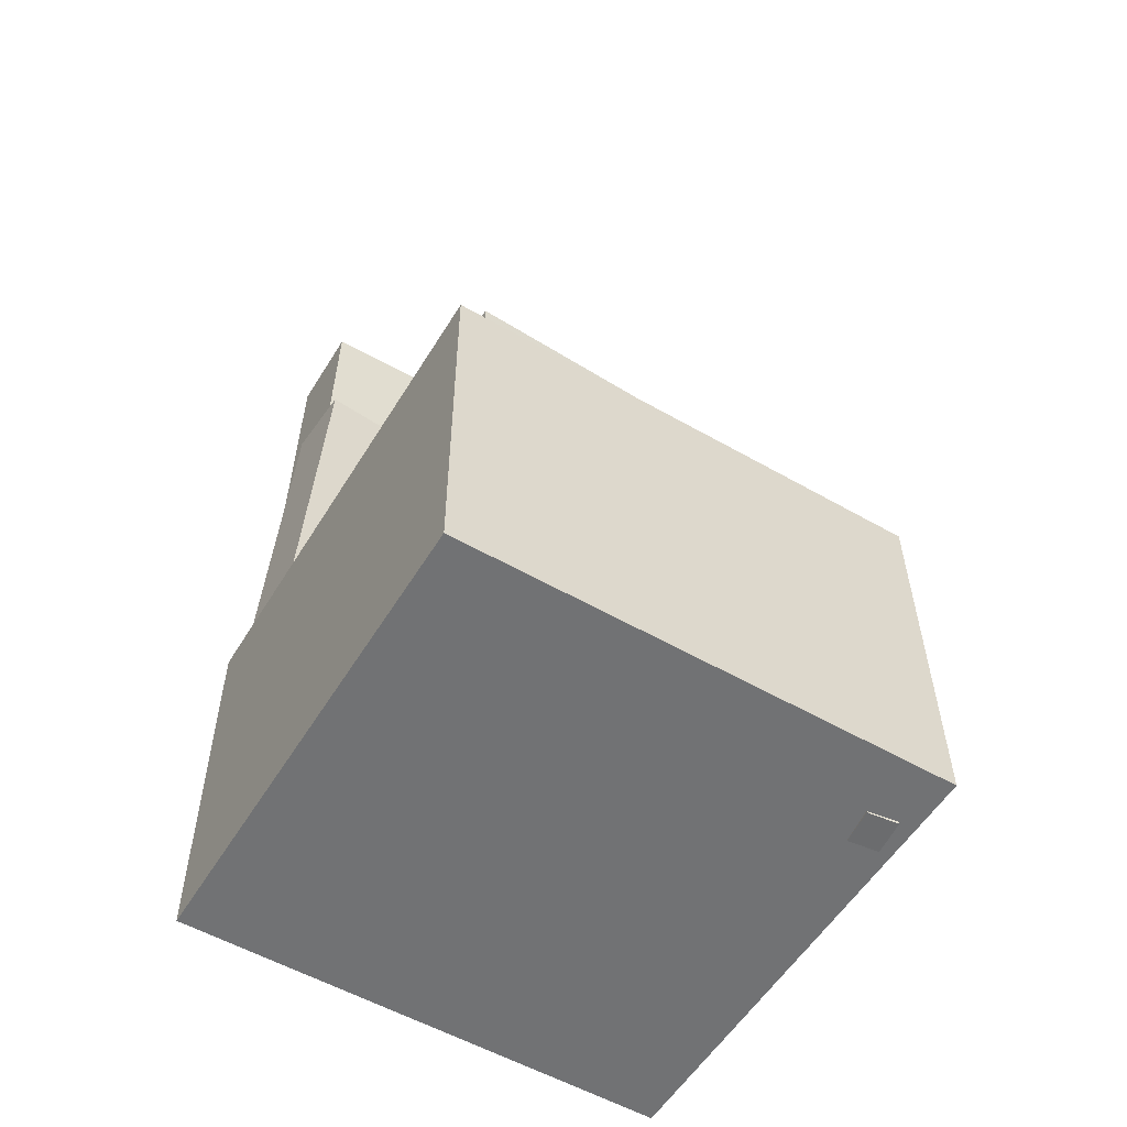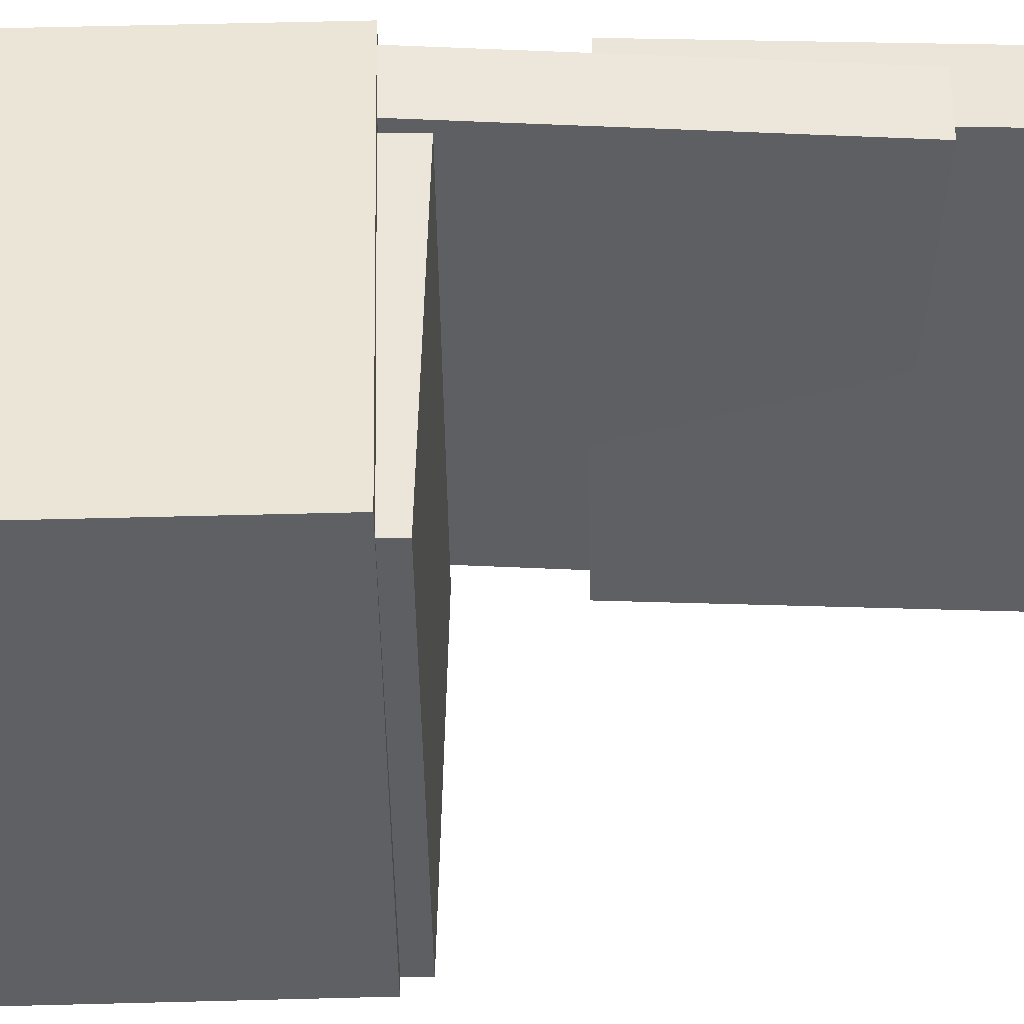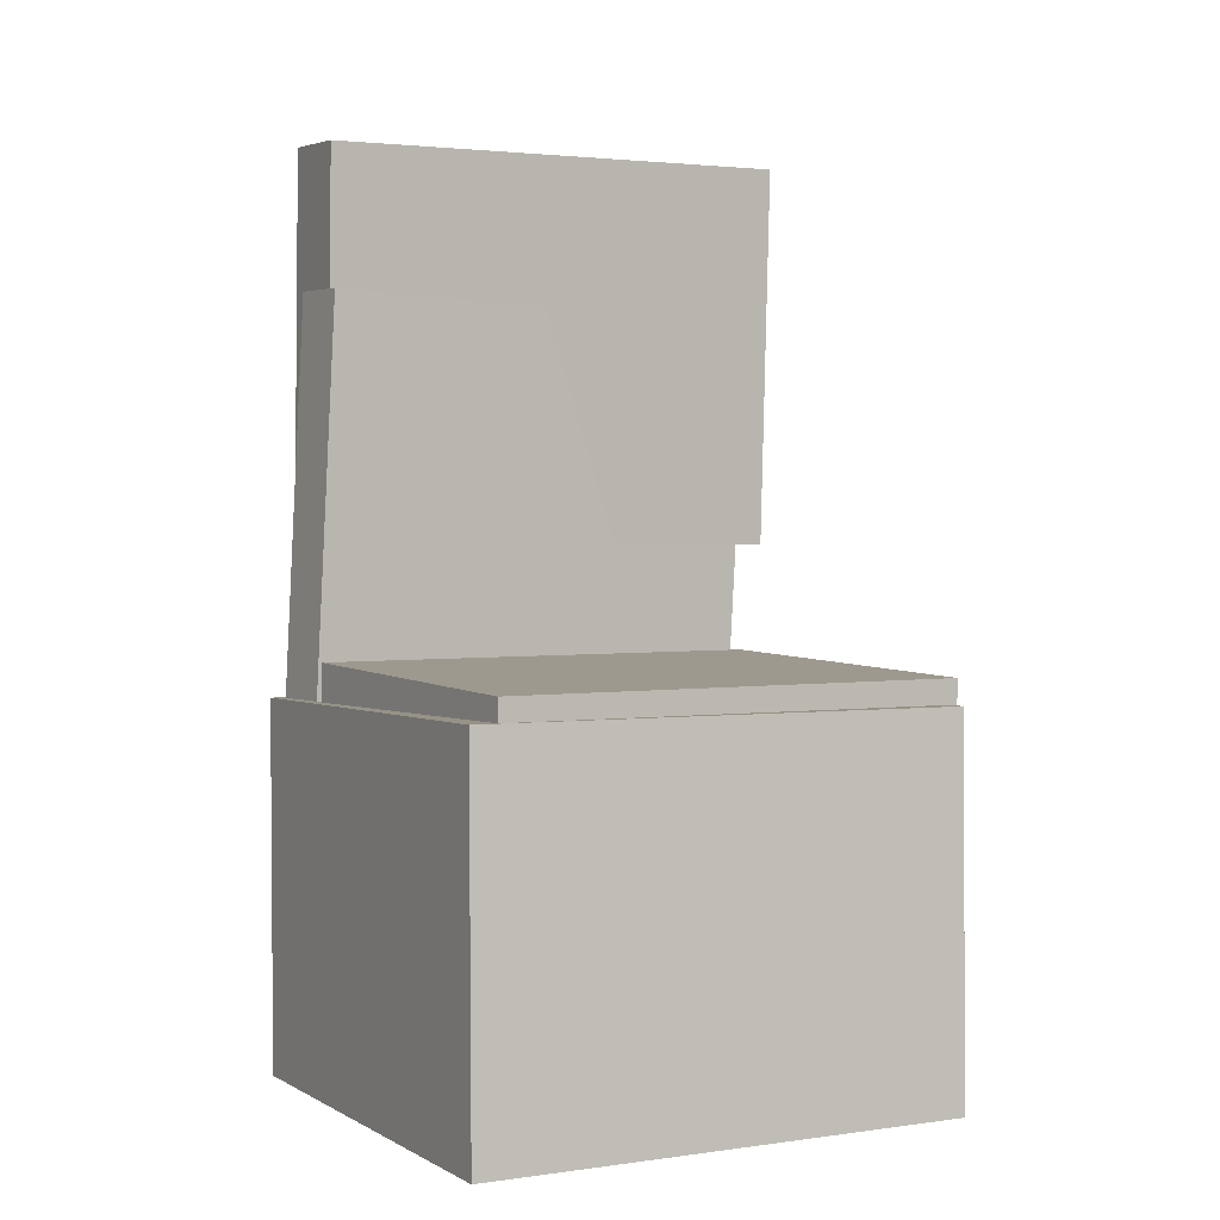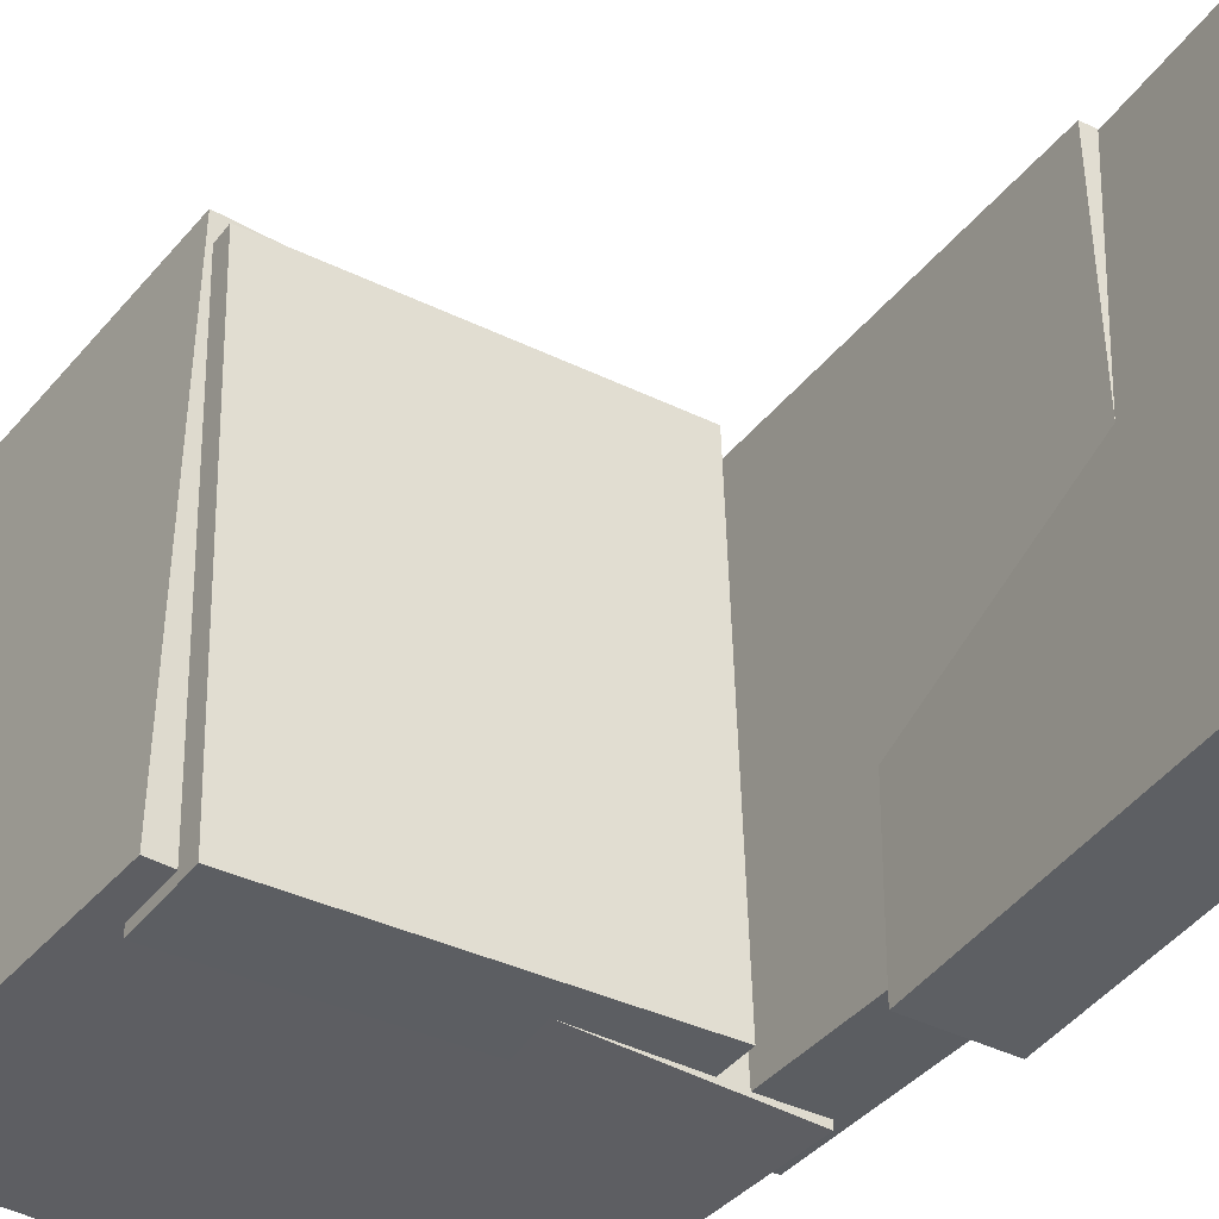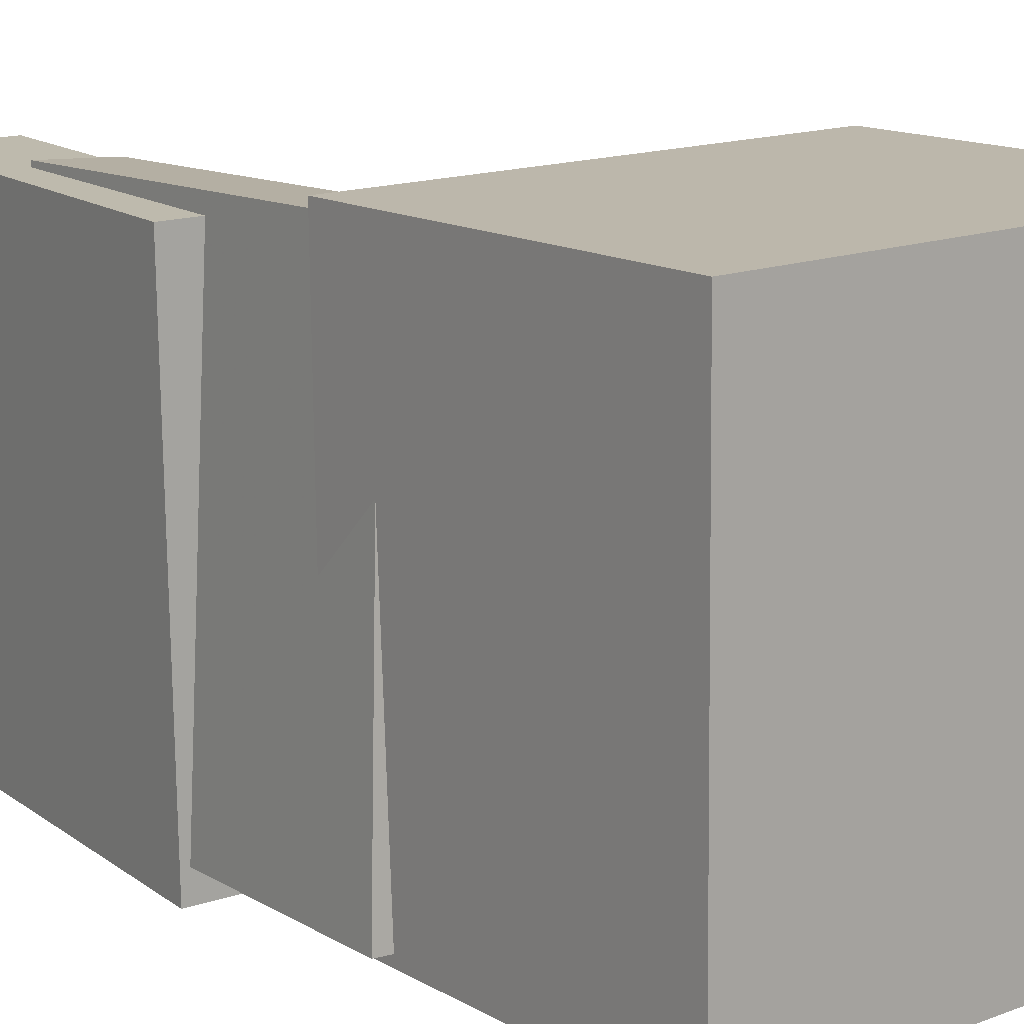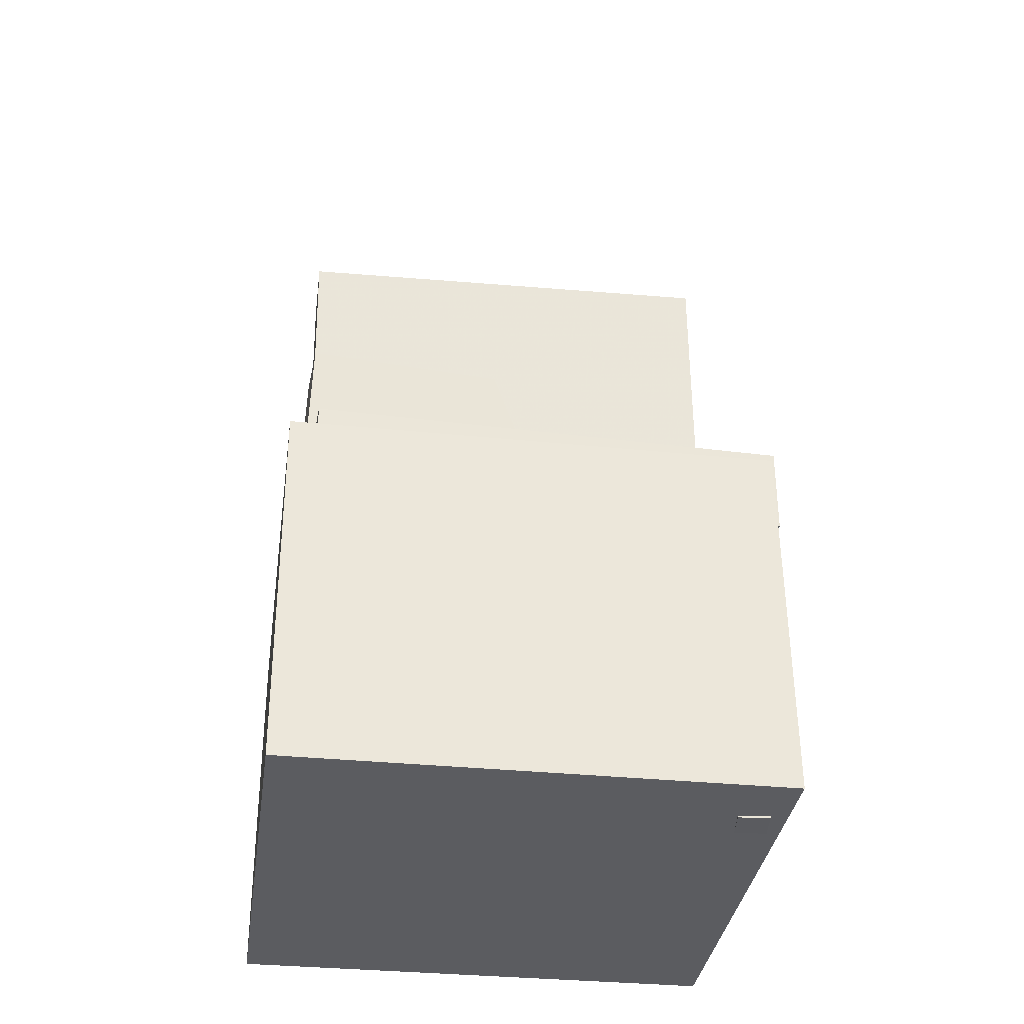
<metadata>
{"format":"obj","ext":"obj","renderer":"f3d","projection":"perspective","resolution":1024,"background":"white","views":[{"elev":-55.9,"azim":57.8,"up":"+Y"},{"elev":47.1,"azim":88.4,"up":"+Z"},{"elev":0.7,"azim":61.3,"up":"+Y"},{"elev":-38.3,"azim":144.3,"up":"+Z"},{"elev":13.6,"azim":-38.8,"up":"+Z"},{"elev":-35.5,"azim":80.8,"up":"+Y"}]}
</metadata>
<code>
v -0.1839 0.3697 -0.1457
v -0.1799 0.3789 0.08569
v -0.1666 0.3701 -0.146
v -0.1626 0.3792 0.08538
v -0.1828 0.3201 -0.1438
v -0.1788 0.3292 0.08763
v -0.1655 0.3205 -0.1441
v -0.1616 0.3296 0.08732
f 1.0 7.0 5.0
f 1.0 3.0 7.0
f 1.0 4.0 3.0
f 1.0 2.0 4.0
f 3.0 8.0 7.0
f 3.0 4.0 8.0
f 5.0 7.0 8.0
f 5.0 8.0 6.0
f 1.0 5.0 6.0
f 1.0 6.0 2.0
f 2.0 6.0 8.0
f 2.0 8.0 4.0
v -0.1201 -0.09671 -0.1958
v -0.1111 -0.1015 0.2056
v -0.1166 -0.02326 -0.195
v -0.1077 -0.02801 0.2064
v 0.1876 -0.1111 -0.2028
v 0.1965 -0.1159 0.1985
v 0.191 -0.03767 -0.202
v 0.2 -0.04242 0.1993
f 9.0 15.0 13.0
f 9.0 11.0 15.0
f 9.0 12.0 11.0
f 9.0 10.0 12.0
f 11.0 16.0 15.0
f 11.0 12.0 16.0
f 13.0 15.0 16.0
f 13.0 16.0 14.0
f 9.0 13.0 14.0
f 9.0 14.0 10.0
f 10.0 14.0 16.0
f 10.0 16.0 12.0
v -0.09655 0.4003 -0.2126
v -0.1085 0.3921 0.1977
v -0.1237 0.07016 -0.22
v -0.1356 0.06195 0.1903
v -0.1747 0.4068 -0.2148
v -0.1866 0.3986 0.1955
v -0.2018 0.07663 -0.2222
v -0.2138 0.06841 0.1881
f 17.0 23.0 21.0
f 17.0 19.0 23.0
f 17.0 20.0 19.0
f 17.0 18.0 20.0
f 19.0 24.0 23.0
f 19.0 20.0 24.0
f 21.0 23.0 24.0
f 21.0 24.0 22.0
f 17.0 21.0 22.0
f 17.0 22.0 18.0
f 18.0 22.0 24.0
f 18.0 24.0 20.0
v 0.1304 -0.3763 -0.1863
v 0.1442 -0.1082 -0.1899
v 0.1604 -0.3778 -0.1816
v 0.1742 -0.1097 -0.1852
v 0.1264 -0.3757 -0.1605
v 0.1402 -0.1077 -0.1641
v 0.1565 -0.3772 -0.1558
v 0.1702 -0.1091 -0.1594
f 25.0 31.0 29.0
f 25.0 27.0 31.0
f 25.0 28.0 27.0
f 25.0 26.0 28.0
f 27.0 32.0 31.0
f 27.0 28.0 32.0
f 29.0 31.0 32.0
f 29.0 32.0 30.0
f 25.0 29.0 30.0
f 25.0 30.0 26.0
f 26.0 30.0 32.0
f 26.0 32.0 28.0
v -0.1846 0.2674 -0.2021
v -0.1687 0.2768 0.1979
v -0.1215 0.2638 -0.2045
v -0.1056 0.2731 0.1955
v -0.2067 -0.1195 -0.1921
v -0.1908 -0.1101 0.2078
v -0.1436 -0.1232 -0.1945
v -0.1277 -0.1138 0.2054
f 33.0 39.0 37.0
f 33.0 35.0 39.0
f 33.0 36.0 35.0
f 33.0 34.0 36.0
f 35.0 40.0 39.0
f 35.0 36.0 40.0
f 37.0 39.0 40.0
f 37.0 40.0 38.0
f 33.0 37.0 38.0
f 33.0 38.0 34.0
f 34.0 38.0 40.0
f 34.0 40.0 36.0
v -0.1992 -0.05992 0.2157
v -0.2002 -0.377 0.2136
v 0.203 -0.06123 0.2228
v 0.202 -0.3783 0.2207
v -0.1919 -0.05724 -0.2006
v -0.1929 -0.3744 -0.2027
v 0.2104 -0.05855 -0.1935
v 0.2094 -0.3757 -0.1956
f 41.0 47.0 45.0
f 41.0 43.0 47.0
f 41.0 44.0 43.0
f 41.0 42.0 44.0
f 43.0 48.0 47.0
f 43.0 44.0 48.0
f 45.0 47.0 48.0
f 45.0 48.0 46.0
f 41.0 45.0 46.0
f 41.0 46.0 42.0
f 42.0 46.0 48.0
f 42.0 48.0 44.0

</code>
